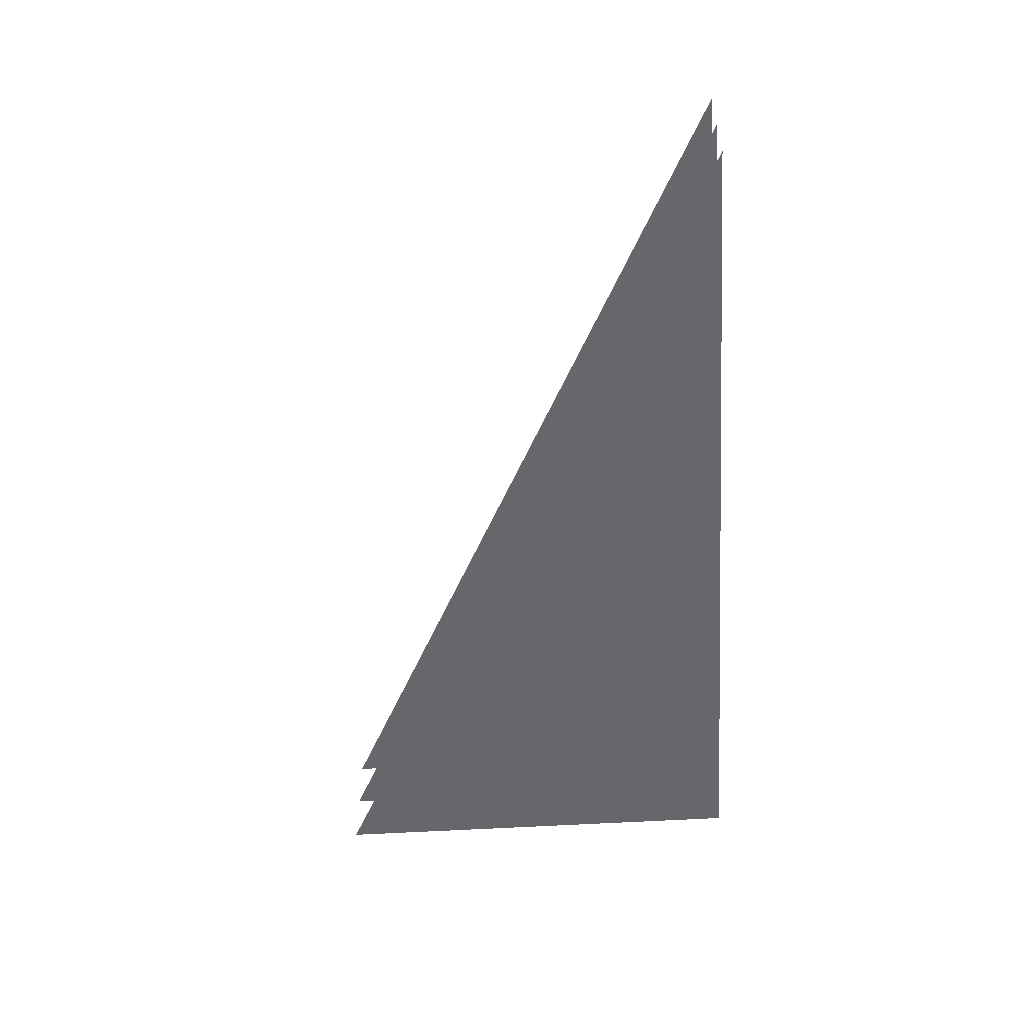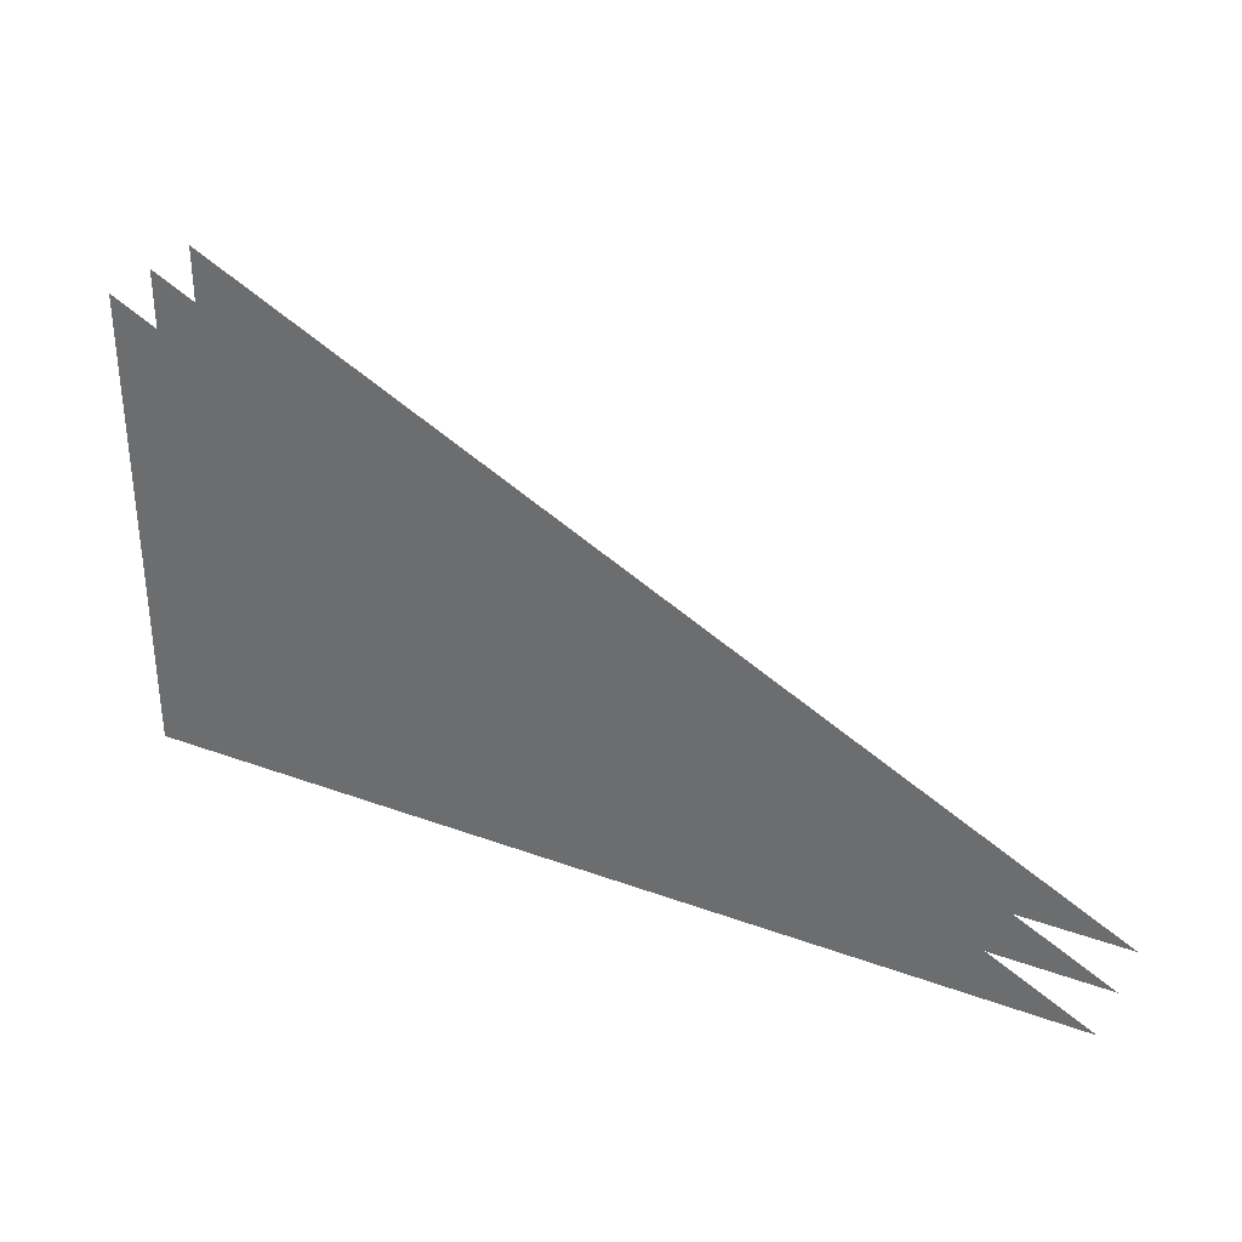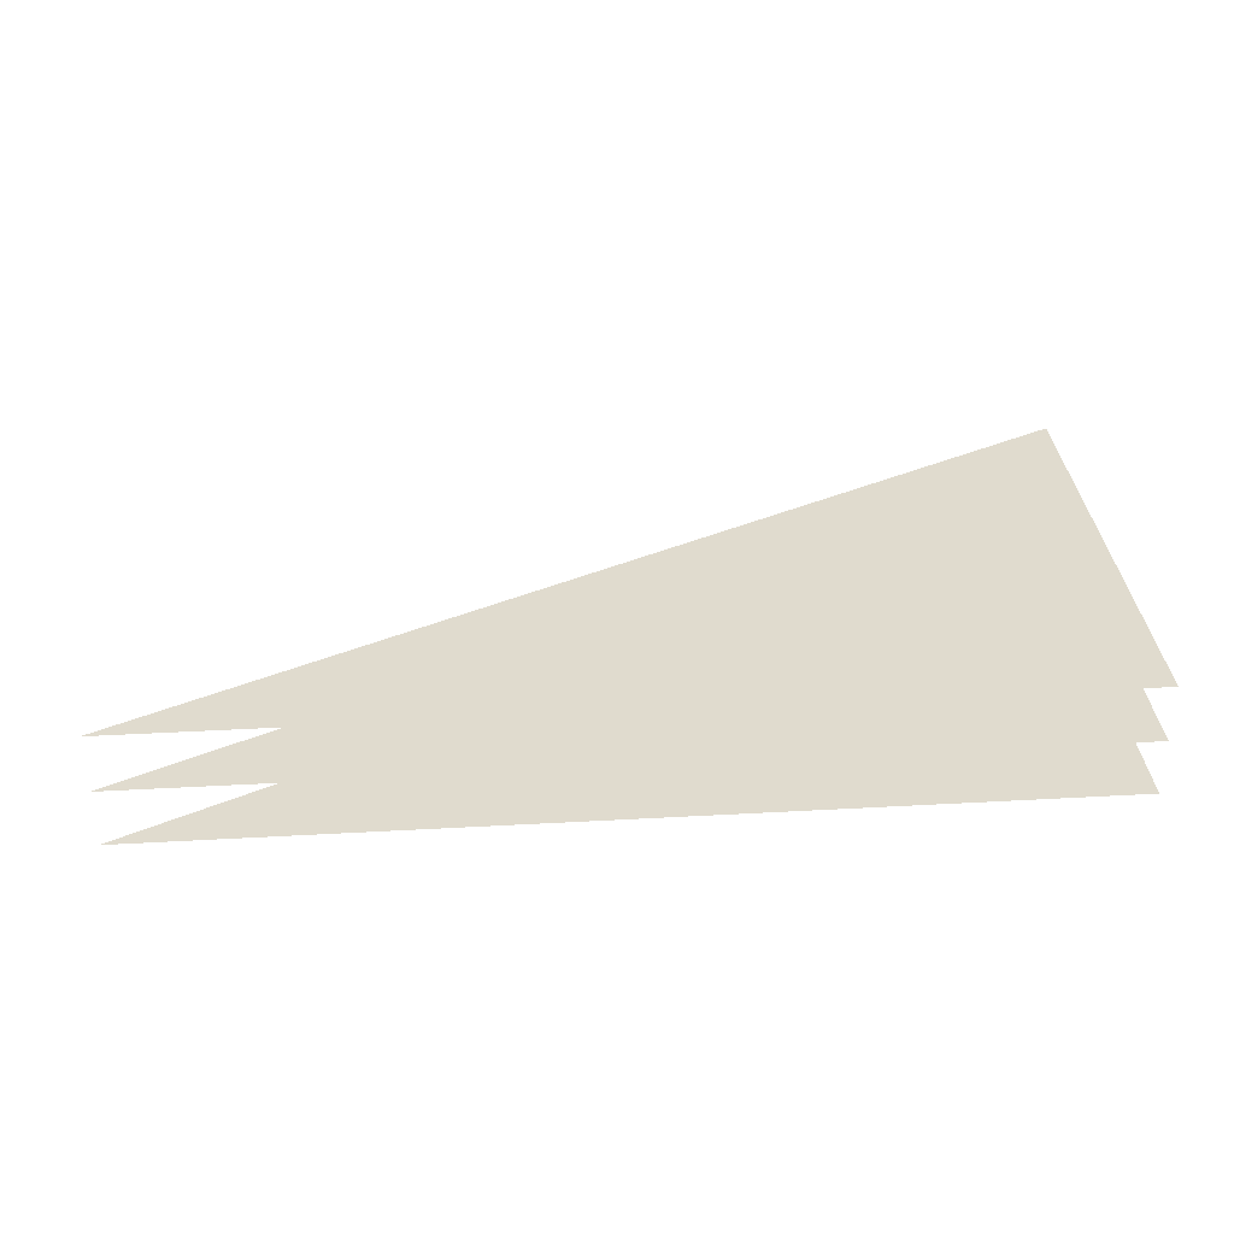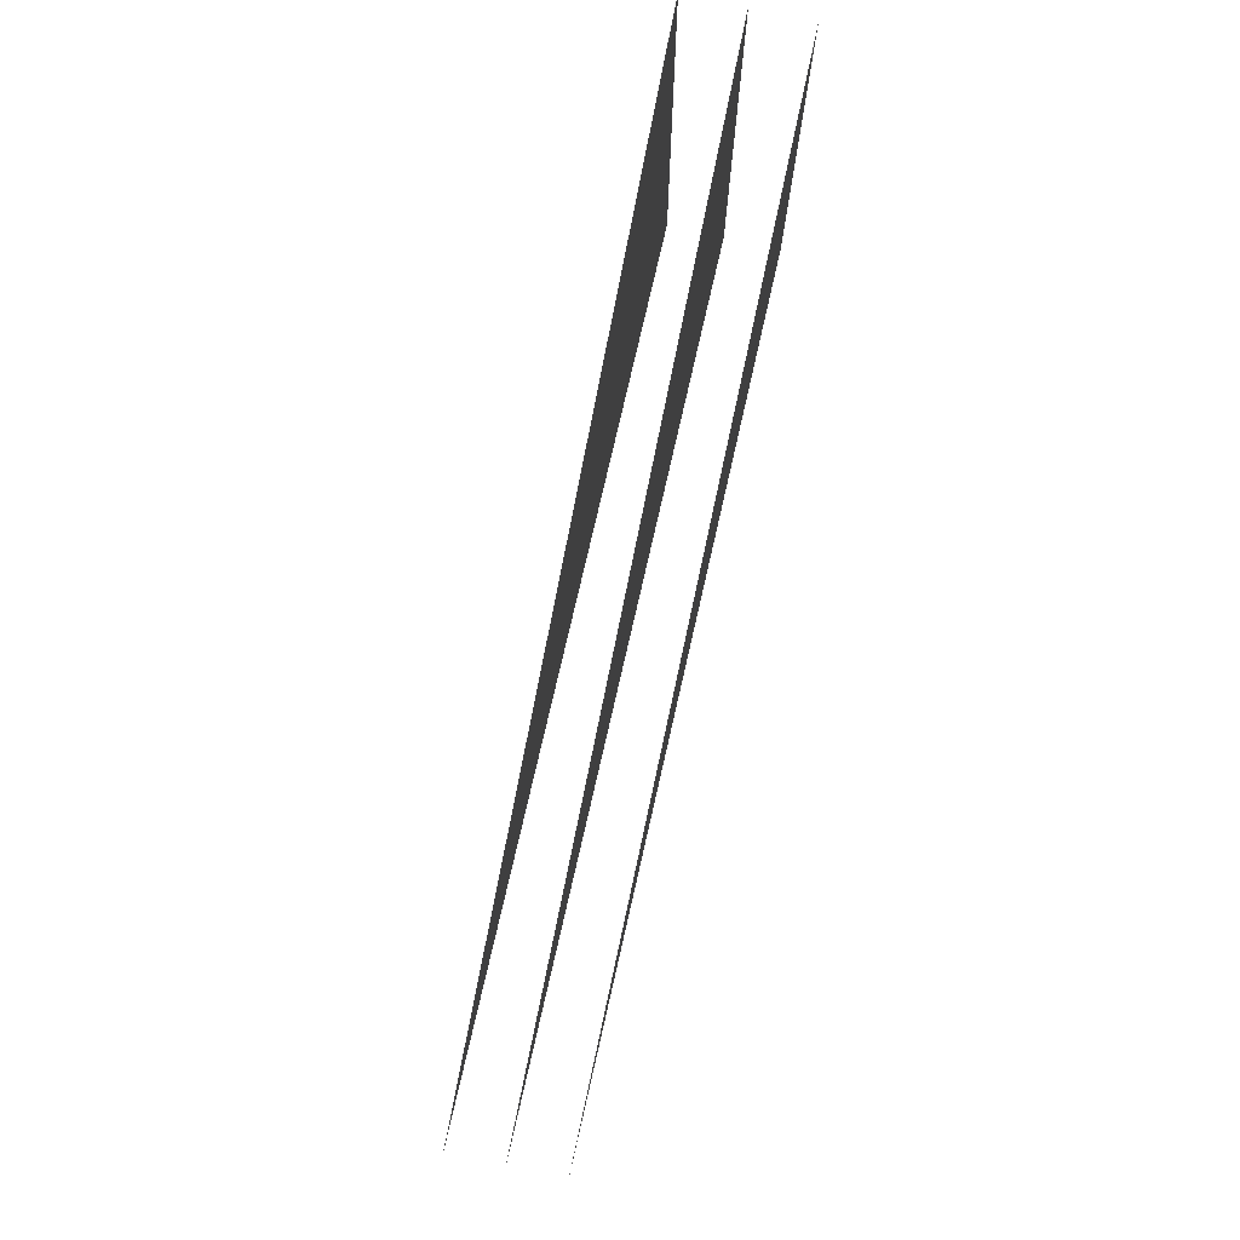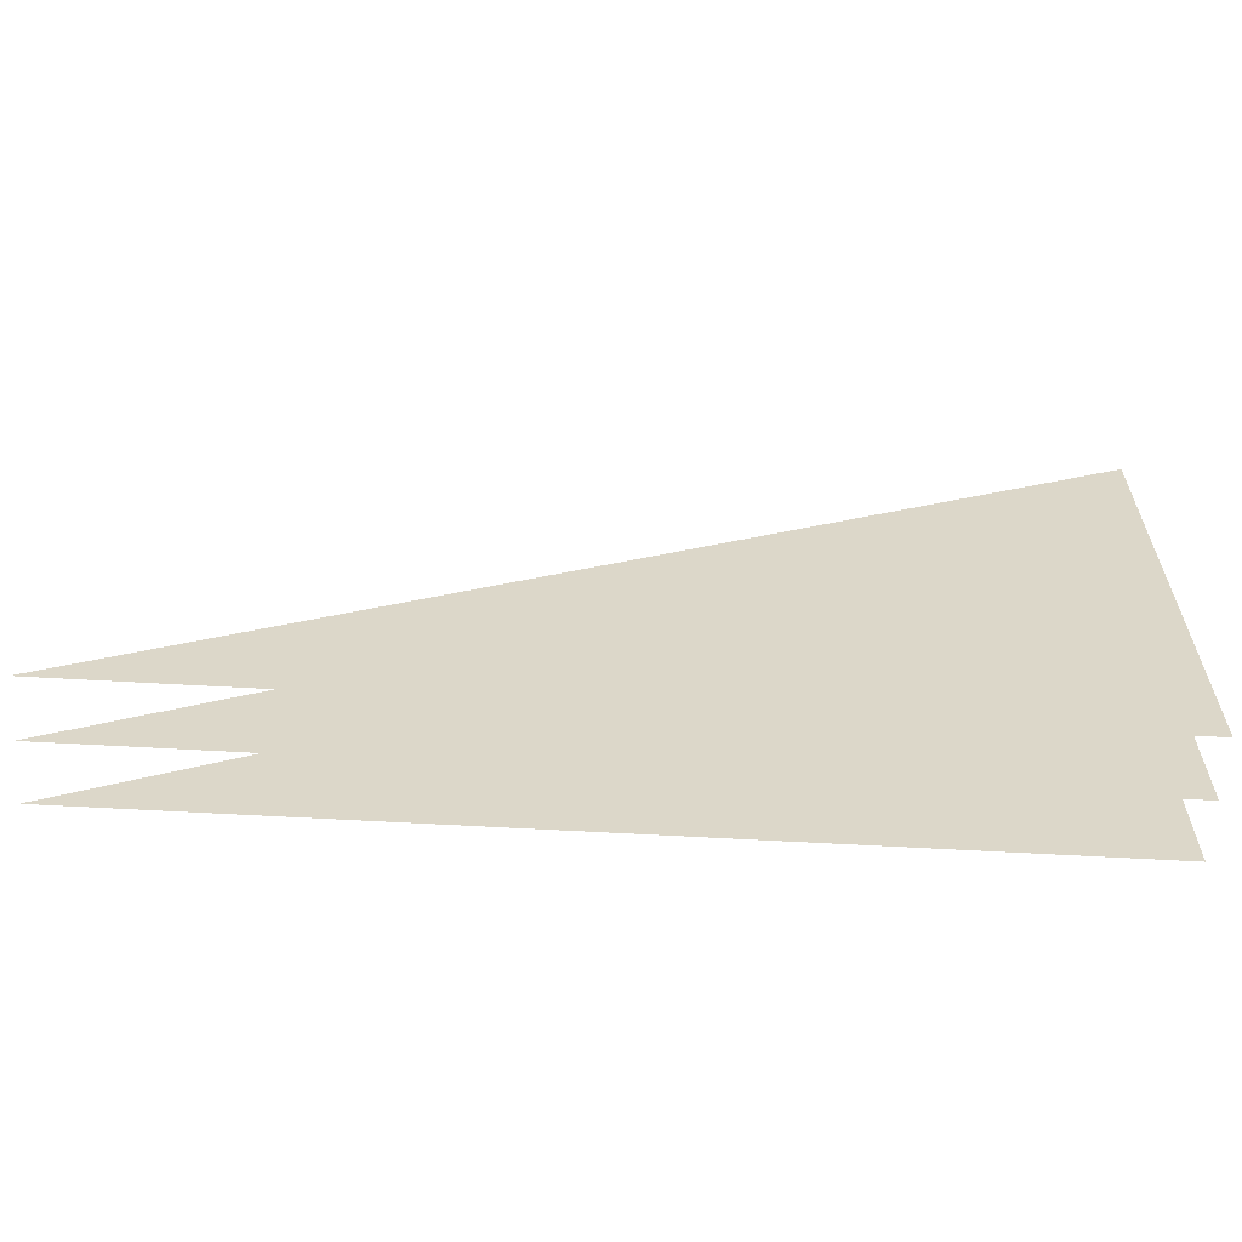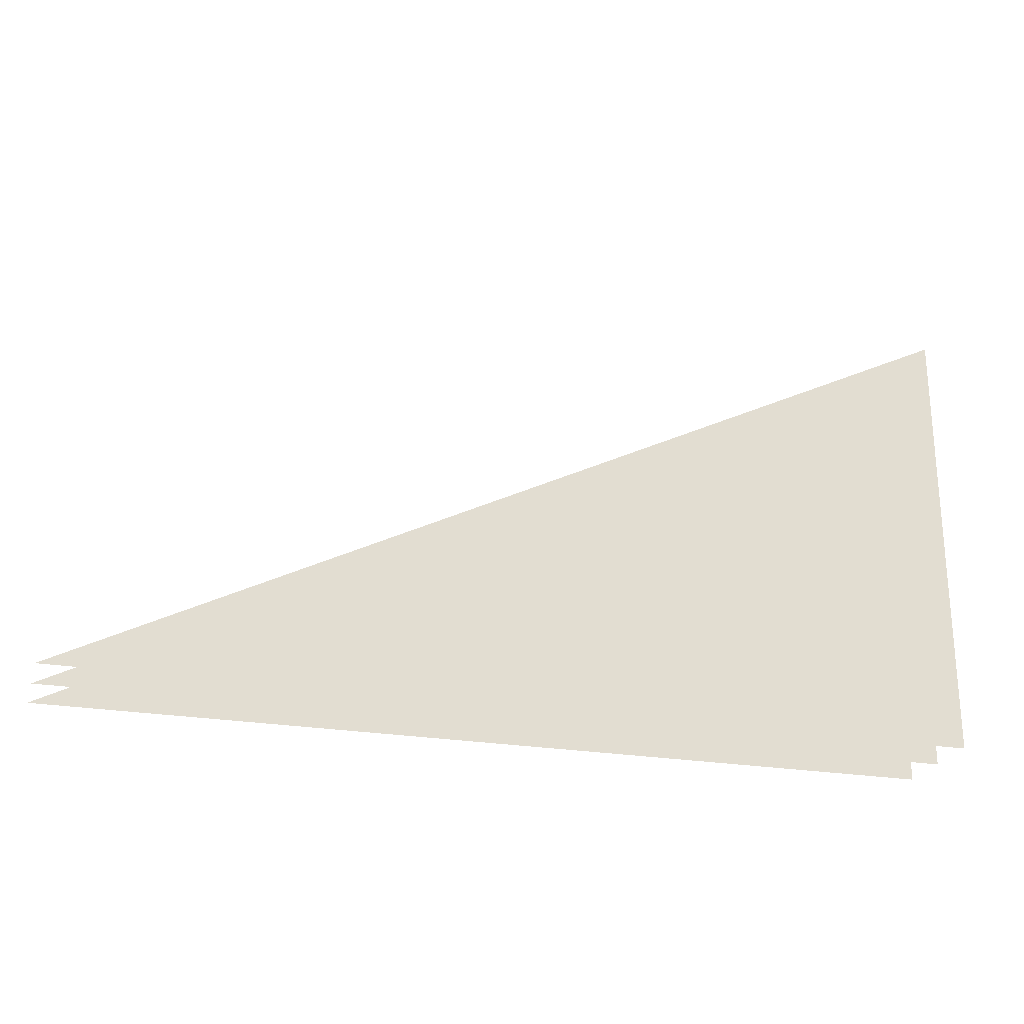
<metadata>
{"format":"obj","ext":"obj","renderer":"f3d","projection":"perspective","resolution":1024,"background":"white","views":[{"elev":-52.2,"azim":93.9,"up":"+Y"},{"elev":32.3,"azim":27.1,"up":"+Z"},{"elev":33.5,"azim":175.6,"up":"+Y"},{"elev":75.9,"azim":102.9,"up":"+Z"},{"elev":-60.2,"azim":176.6,"up":"+Z"},{"elev":-24.2,"azim":163.9,"up":"+Z"}]}
</metadata>
<code>
v 0.5 0.0625 -0.5
v 0 0.0625 -0.25
v 0 0.0625 -0.5
v -0.5 0.0625 0
v -0.5 0.0625 -0.5
v 0.5 0.125 -0.5
v 0 0.125 -0.25
v 0 0.125 -0.5
v -0.5 0.125 0
v -0.5 0.125 -0.5
v 0.5 0 -0.5
v 0 0 -0.25
v 0 0 -0.5
v -0.5 0 0
v -0.5 0 -0.5
v 1.5 0.05469 1.5
v -0.5 0.05469 1.5
v 1.5 0.05469 -0.5
v 0.5 0.1172 0.5
v -0.5 0.1172 0.5
v 0.5 0.1172 -0.5
v 0.5 -0.007812 0.5
v -0.5 -0.007812 0.5
v 0.5 -0.007812 -0.5
v -0.5 0.0625 0
v -0.5 0.0625 0
v -0.5 0.0625 0
f 1 2 3
f 3 2 4
f 3 4 5
f 6 7 8
f 8 7 9
f 8 9 10
f 11 12 13
f 13 12 14
f 13 14 15

</code>
